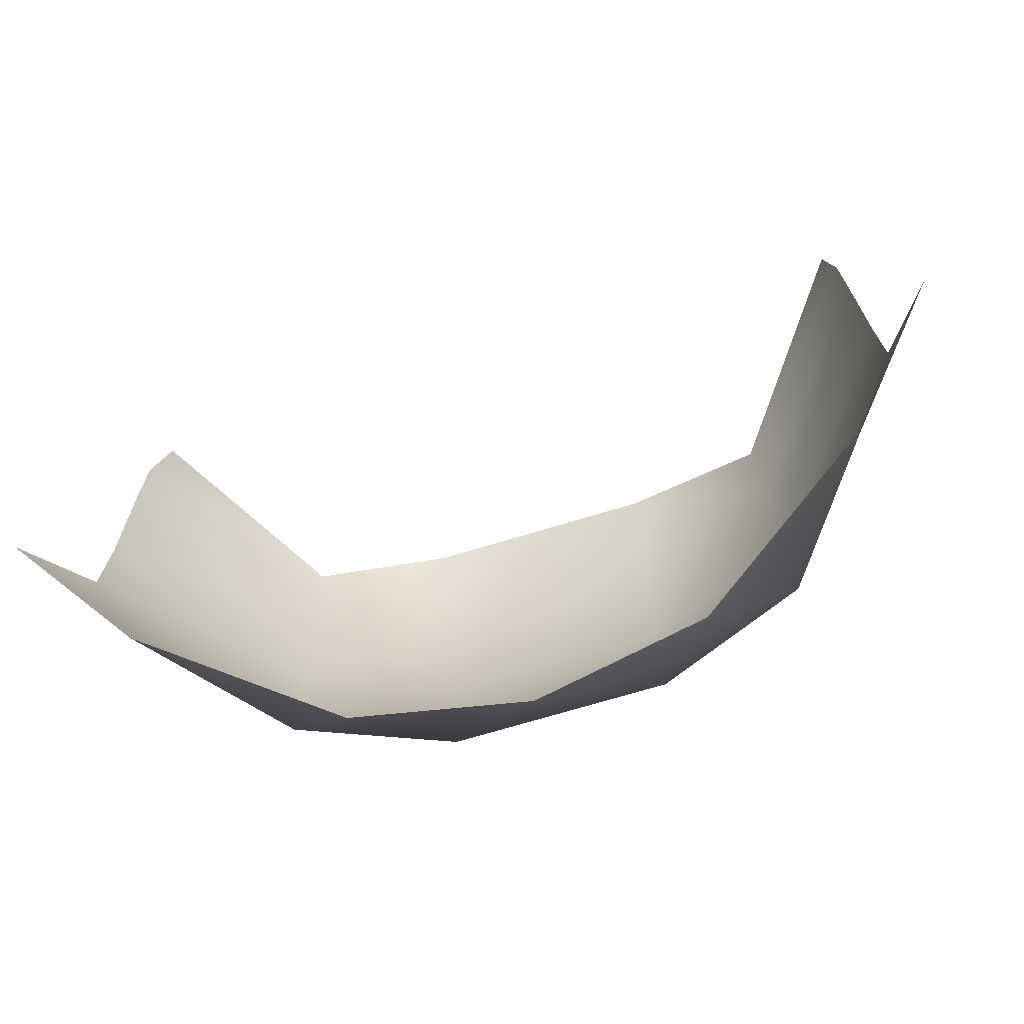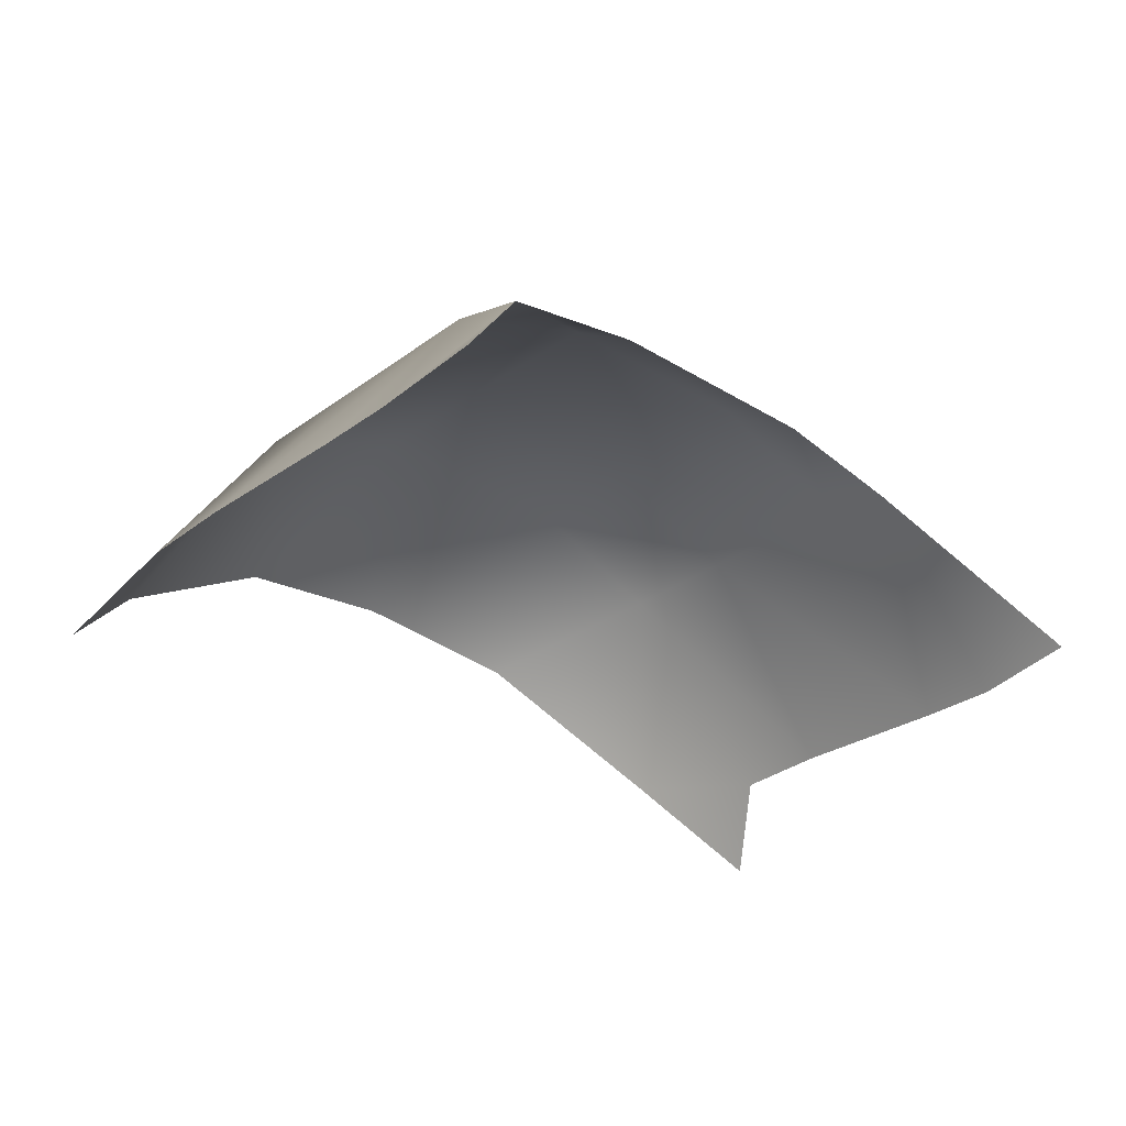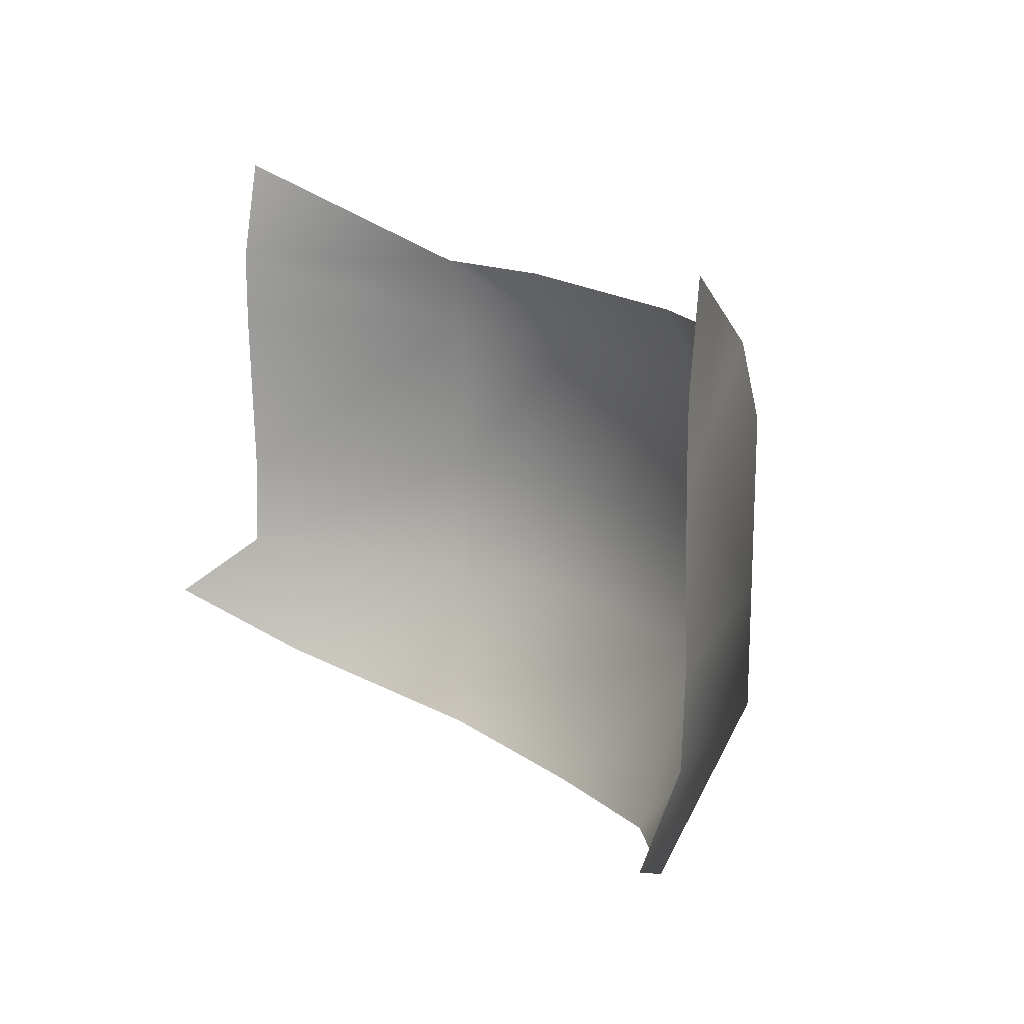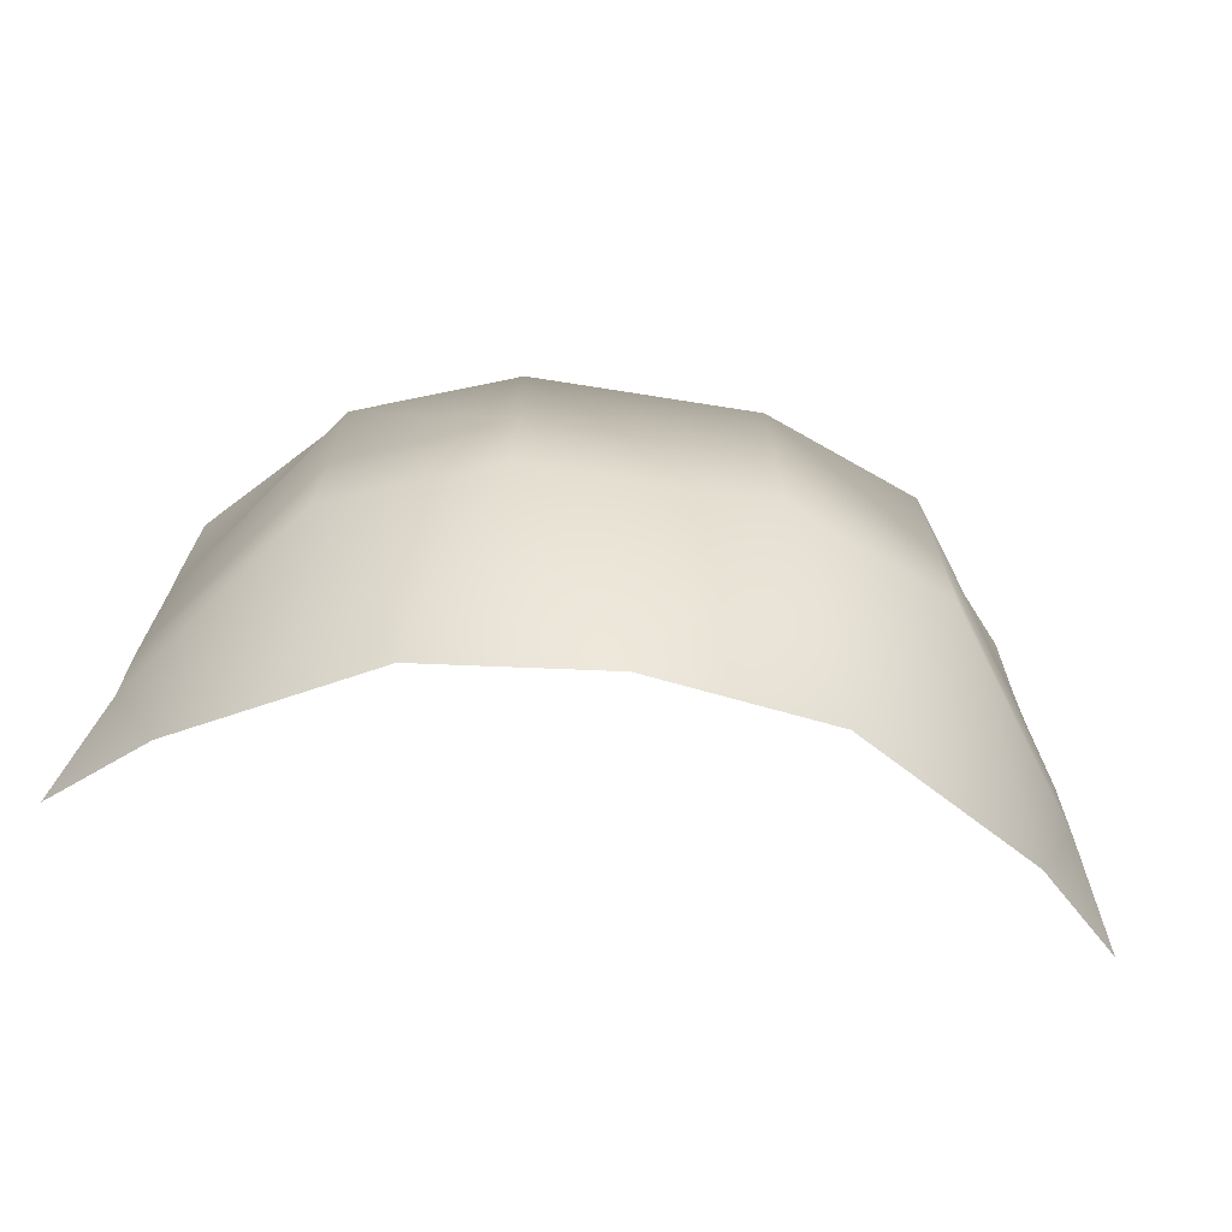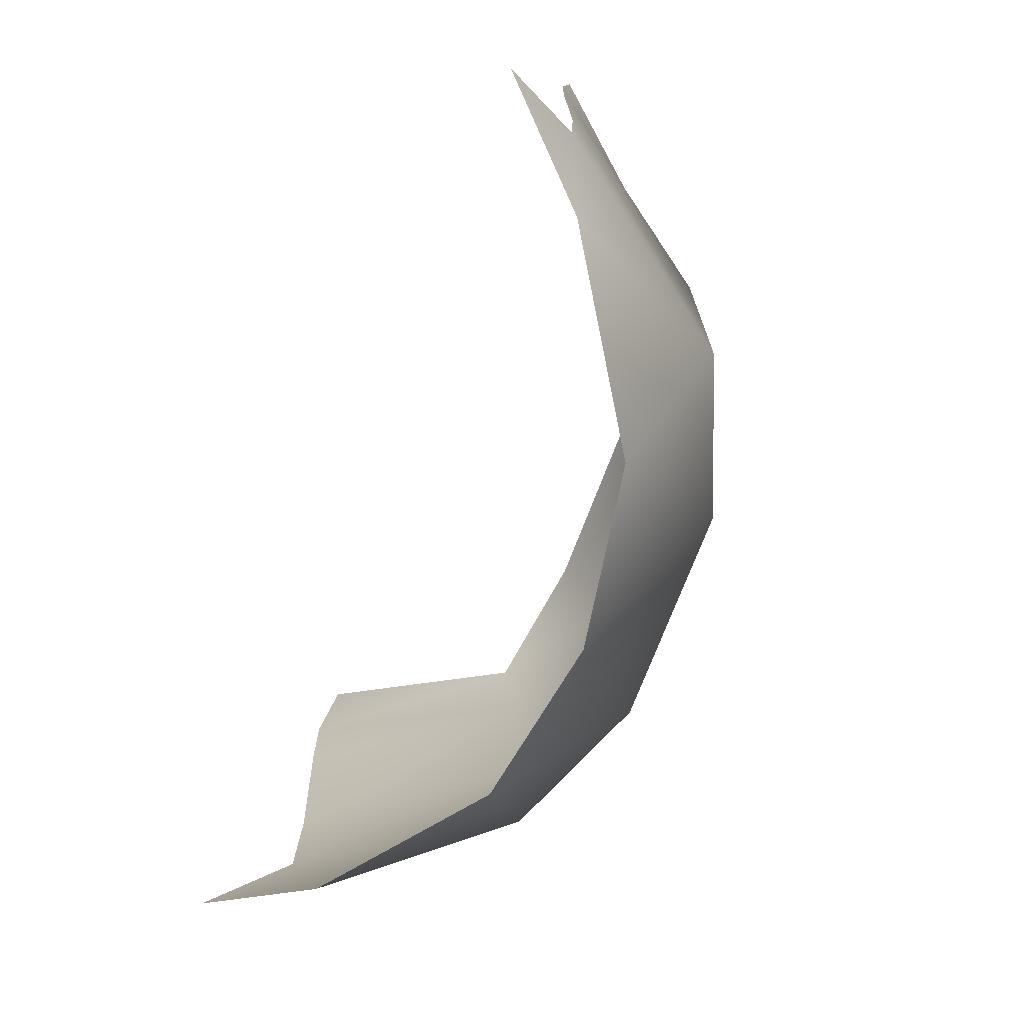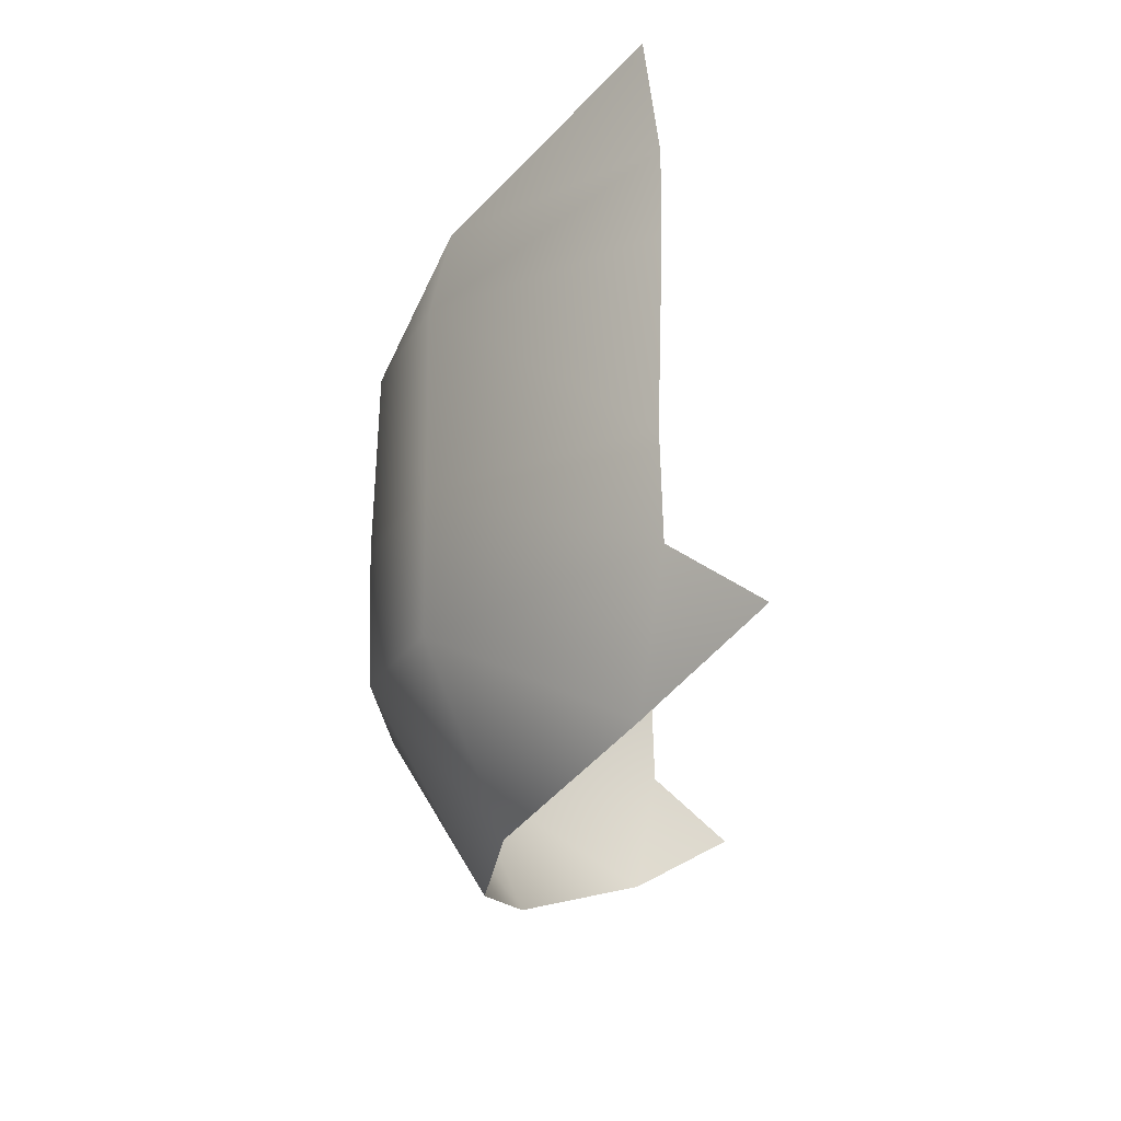
<metadata>
{"format":"obj","ext":"obj","renderer":"f3d","projection":"perspective","resolution":1024,"background":"white","views":[{"elev":-69.9,"azim":-163.0,"up":"+Y"},{"elev":-29.1,"azim":137.5,"up":"+Z"},{"elev":17.1,"azim":-124.0,"up":"+Y"},{"elev":-70.8,"azim":-9.0,"up":"+Y"},{"elev":-71.6,"azim":-110.6,"up":"+Y"},{"elev":-18.3,"azim":91.7,"up":"+Y"}]}
</metadata>
<code>
o SpaceRanger_Helmet_Visor
v 0.4116 0.2294 0.2926
v 0.4116 0.3258 0.2955
v 0.4116 0.4961 0.2909
v -0.4116 0.2294 0.2926
v -0.4116 0.3258 0.2955
v -0.4116 0.4961 0.2909
v 0.266 0.3258 0.4942
v 0.266 0.1984 0.4942
v 0.266 0.4961 0.4942
v -0.266 0.3258 0.4942
v -0.266 0.1984 0.4942
v -0.266 0.4961 0.4942
v -0.1112 0.4961 0.5526
v 0.1112 0.4961 0.5526
v -0.1112 0.3258 0.5584
v 0.1112 0.3258 0.5584
v -0.1112 0.1984 0.5561
v 0.1112 0.1984 0.5561
v 0.4116 0.5748 0.2909
v -0.4116 0.5748 0.2909
v 0.2621 0.5731 0.476
v -0.2621 0.5731 0.476
v -0.1176 0.578 0.4973
v 0.1176 0.578 0.4973
v 0.4055 0.6792 0.3045
v -0.4055 0.6792 0.3045
v 0.4547 0.1669 0.2142
v -0.4547 0.1669 0.2142
v 0.3598 0.09882 0.3133
v -0.3598 0.09882 0.3133
v -0.1757 0.04216 0.4297
v 0.1757 0.04216 0.4297
v 0 0.02518 0.4566
f 16 18 8 7
f 14 16 7 9
f 1 2 7 8
f 5 4 11 10
f 2 3 9 7
f 6 5 10 12
f 12 10 15 13
f 13 15 16 14
f 10 11 17 15
f 15 17 18 16
f 14 9 21 24
f 9 3 19 21
f 12 13 23 22
f 6 12 22 20
f 13 14 24 23
f 21 19 25
f 20 22 26
f 11 30 31
f 1 8 29
f 17 31 33
f 4 28 30
f 8 18 32
f 11 4 30
f 27 1 29
f 29 8 32
f 17 11 31
f 18 17 33
f 32 18 33

</code>
